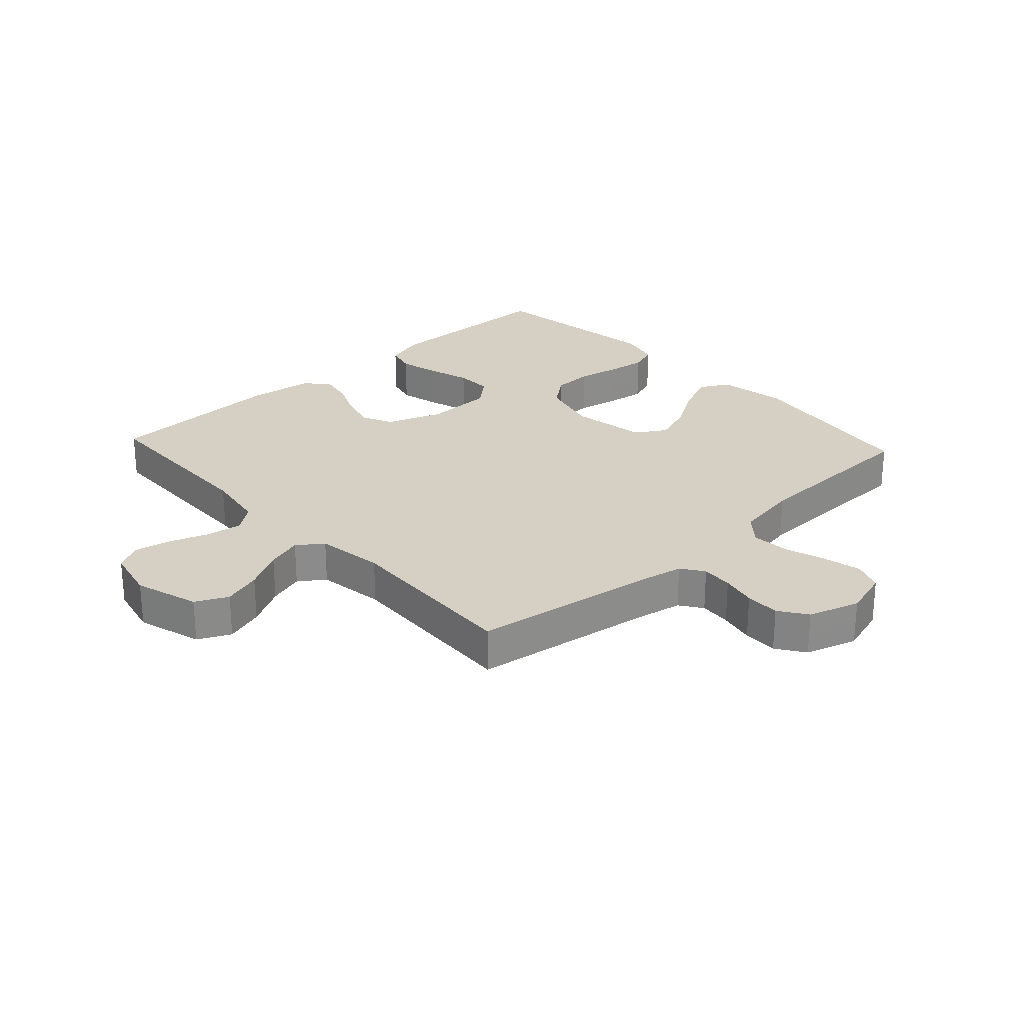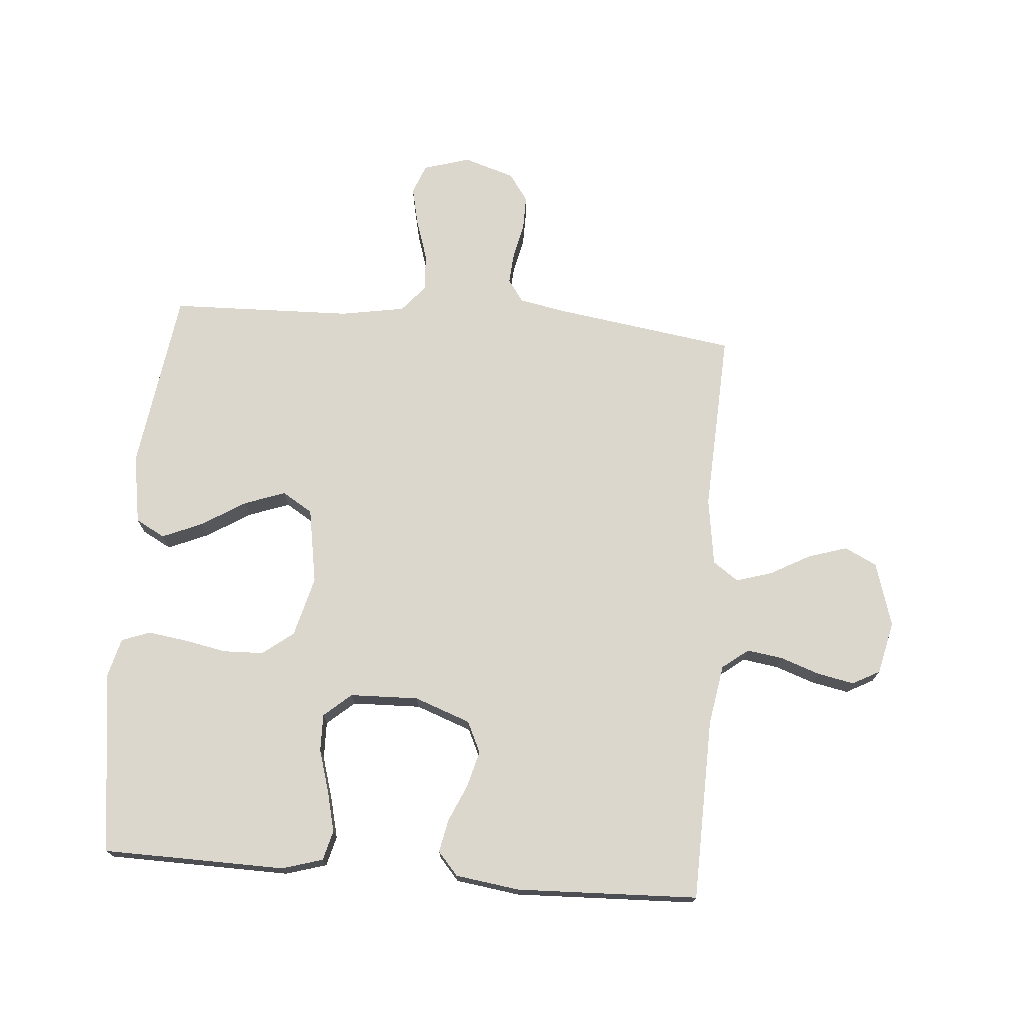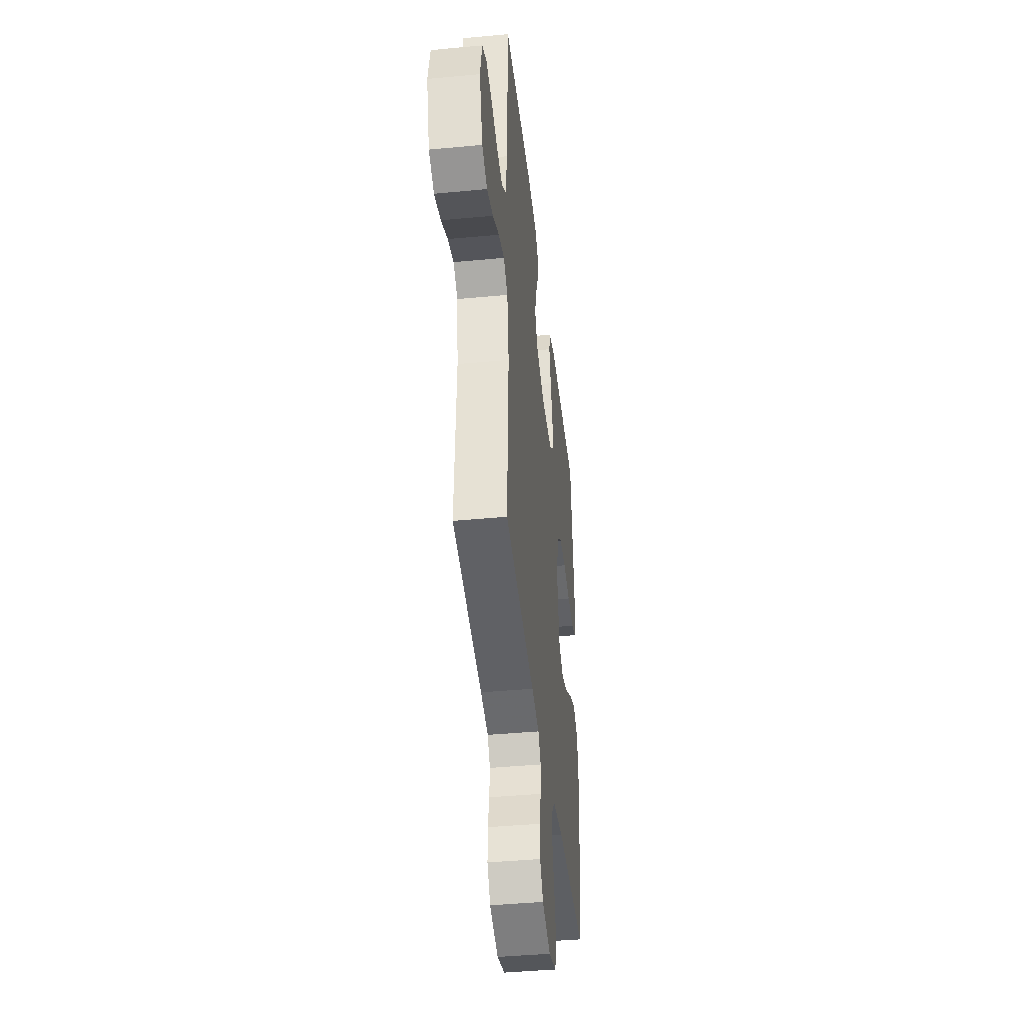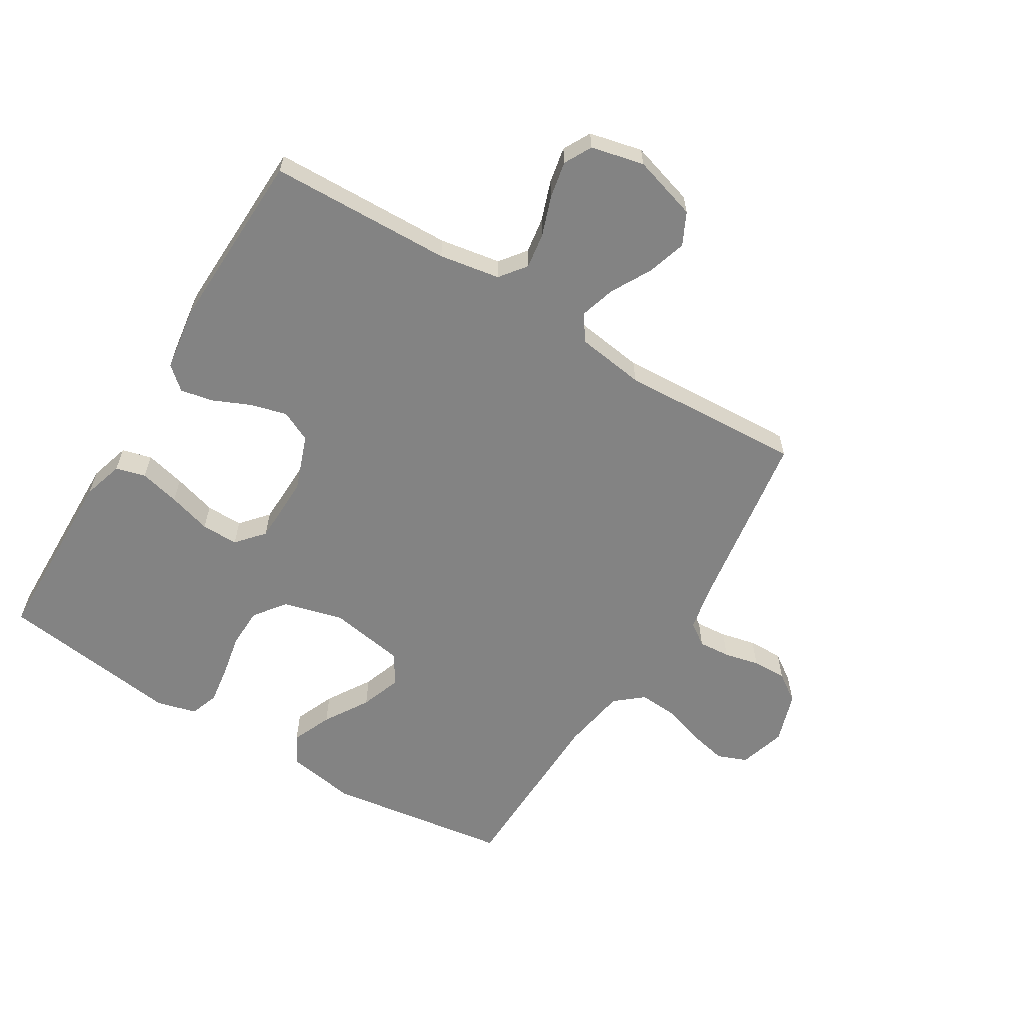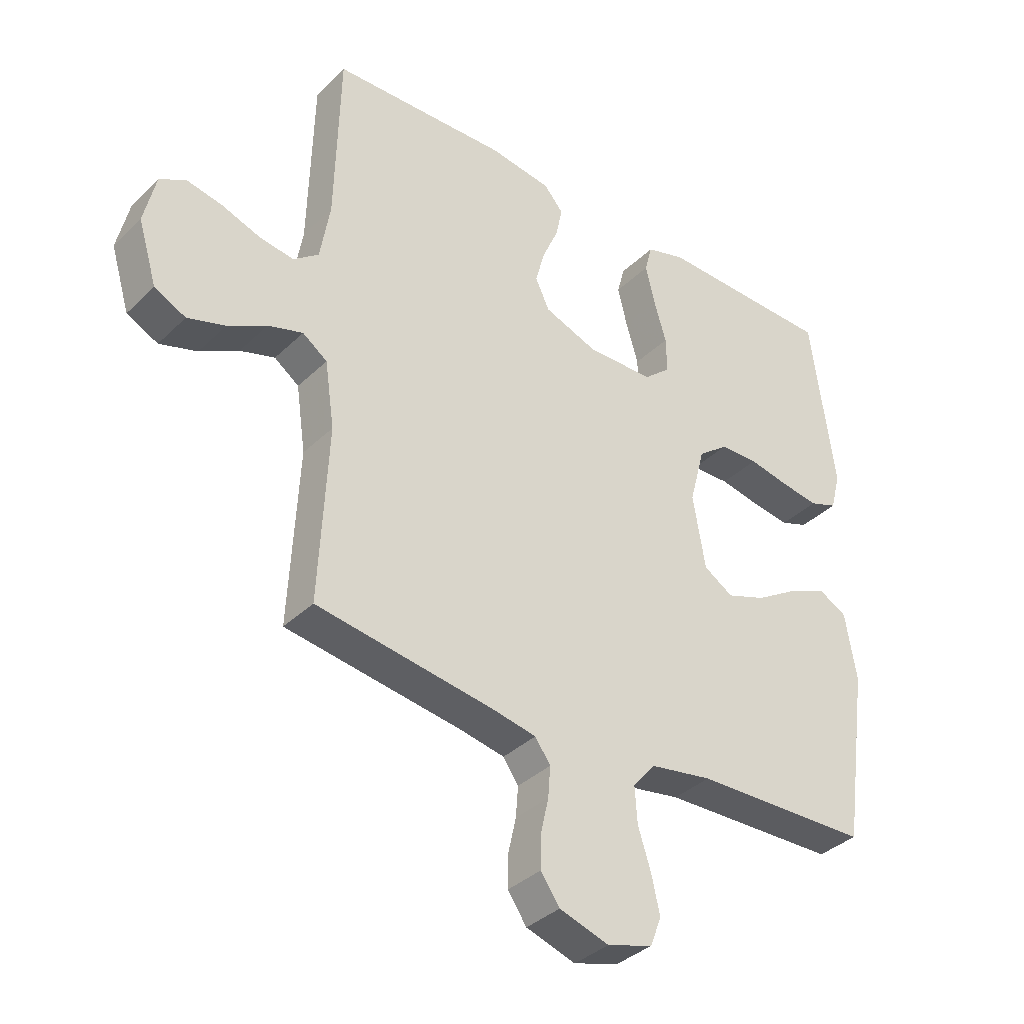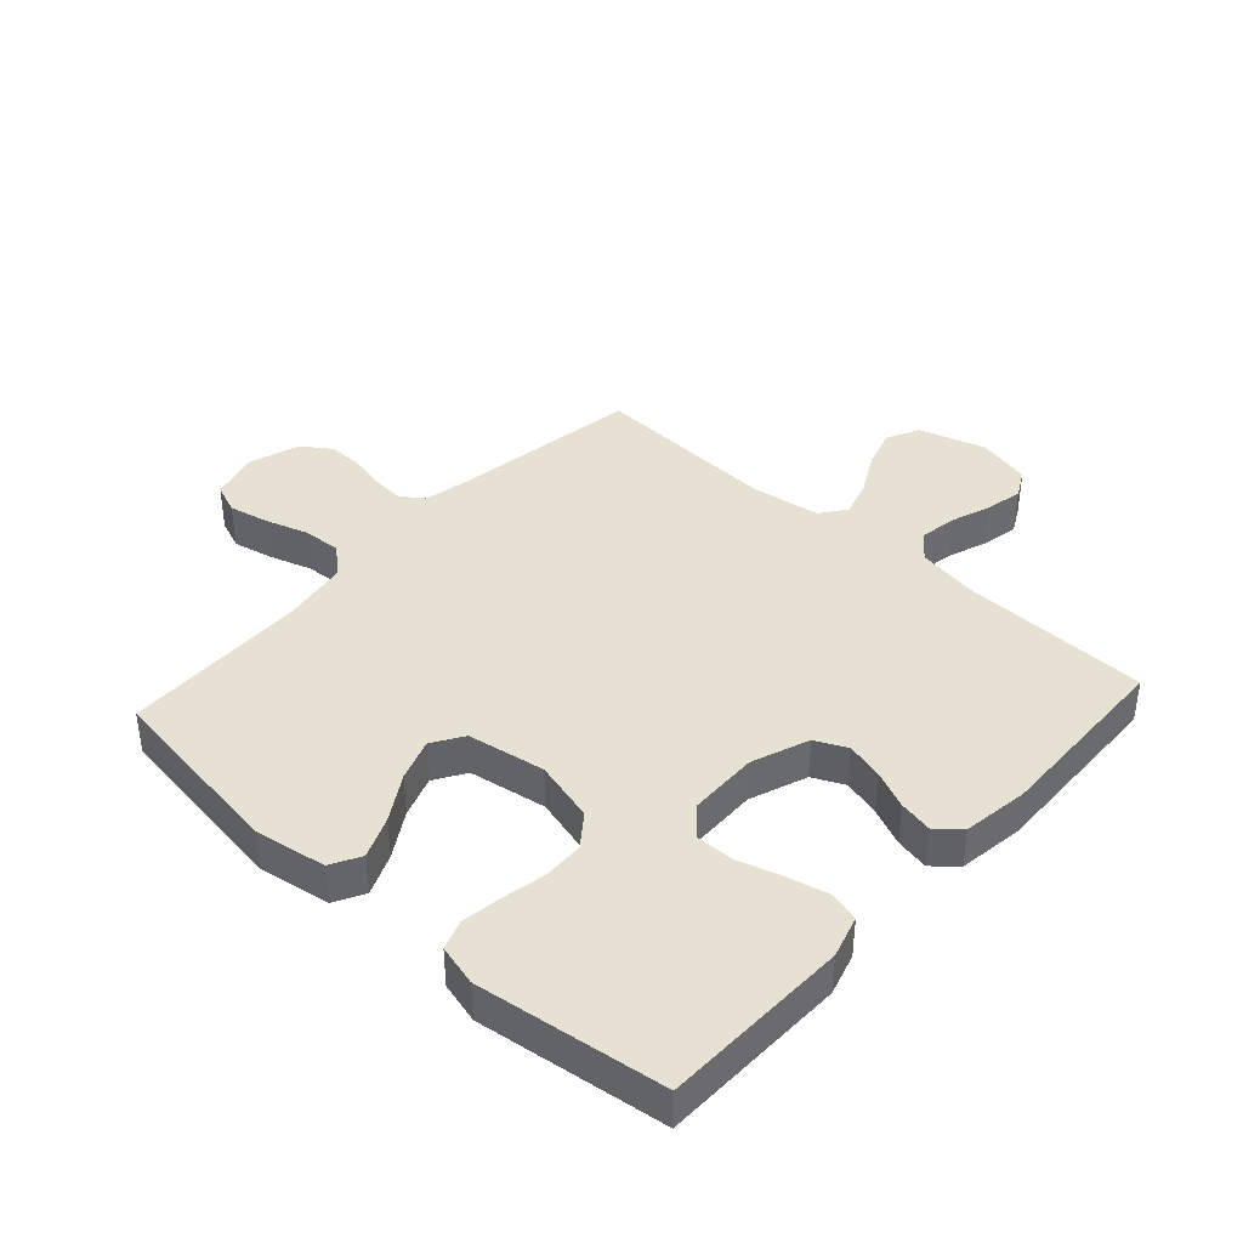
<metadata>
{"format":"obj","ext":"obj","renderer":"f3d","projection":"perspective","resolution":1024,"background":"white","views":[{"elev":26.4,"azim":137.3,"up":"+Y"},{"elev":72.8,"azim":4.5,"up":"+Y"},{"elev":-42.0,"azim":96.5,"up":"+Z"},{"elev":-61.0,"azim":58.7,"up":"+Y"},{"elev":-36.3,"azim":141.1,"up":"+Z"},{"elev":39.6,"azim":-47.7,"up":"+Y"}]}
</metadata>
<code>
v 0.5 0.07 -0.5
v 0.2 0.07 -0.545
v 0.124 0.07 -0.56
v 0.098 0.07 -0.597
v 0.102 0.07 -0.649
v 0.115 0.07 -0.707
v 0.116 0.07 -0.764
v 0.084 0.07 -0.81
v 0 0.07 -0.837
v -0.077 0.07 -0.814
v -0.096 0.07 -0.765
v -0.082 0.07 -0.702
v -0.06 0.07 -0.633
v -0.056 0.07 -0.571
v -0.094 0.07 -0.526
v -0.2 0.07 -0.508
v -0.5 0.07 -0.5
v -0.543 0.07 -0.2
v -0.524 0.07 -0.085
v -0.476 0.07 -0.059
v -0.41 0.07 -0.087
v -0.337 0.07 -0.132
v -0.27 0.07 -0.156
v -0.22 0.07 -0.125
v -0.199 0.07 0
v -0.225 0.07 0.099
v -0.276 0.07 0.138
v -0.342 0.07 0.14
v -0.413 0.07 0.126
v -0.476 0.07 0.117
v -0.523 0.07 0.134
v -0.54 0.07 0.2
v -0.5 0.07 0.5
v -0.2 0.07 0.506
v -0.133 0.07 0.486
v -0.12 0.07 0.437
v -0.136 0.07 0.371
v -0.157 0.07 0.3
v -0.158 0.07 0.239
v -0.113 0.07 0.2
v 0 0.07 0.197
v 0.092 0.07 0.231
v 0.116 0.07 0.282
v 0.1 0.07 0.342
v 0.073 0.07 0.403
v 0.062 0.07 0.457
v 0.095 0.07 0.495
v 0.2 0.07 0.51
v 0.5 0.07 0.5
v 0.508 0.07 0.2
v 0.525 0.07 0.1
v 0.568 0.07 0.067
v 0.627 0.07 0.076
v 0.692 0.07 0.099
v 0.752 0.07 0.111
v 0.797 0.07 0.087
v 0.817 0.07 0
v 0.785 0.07 -0.106
v 0.732 0.07 -0.132
v 0.668 0.07 -0.112
v 0.602 0.07 -0.076
v 0.543 0.07 -0.058
v 0.501 0.07 -0.088
v 0.485 0.07 -0.2
v 0.5 0 -0.5
v 0.2 0 -0.545
v 0.124 0 -0.56
v 0.098 0 -0.597
v 0.102 0 -0.649
v 0.115 0 -0.707
v 0.116 0 -0.764
v 0.084 0 -0.81
v 0 0 -0.837
v -0.077 0 -0.814
v -0.096 0 -0.765
v -0.082 0 -0.702
v -0.06 0 -0.633
v -0.056 0 -0.571
v -0.094 0 -0.526
v -0.2 0 -0.508
v -0.5 0 -0.5
v -0.543 0 -0.2
v -0.524 0 -0.085
v -0.476 0 -0.059
v -0.41 0 -0.087
v -0.337 0 -0.132
v -0.27 0 -0.156
v -0.22 0 -0.125
v -0.199 0 0
v -0.225 0 0.099
v -0.276 0 0.138
v -0.342 0 0.14
v -0.413 0 0.126
v -0.476 0 0.117
v -0.523 0 0.134
v -0.54 0 0.2
v -0.5 0 0.5
v -0.2 0 0.506
v -0.133 0 0.486
v -0.12 0 0.437
v -0.136 0 0.371
v -0.157 0 0.3
v -0.158 0 0.239
v -0.113 0 0.2
v 0 0 0.197
v 0.092 0 0.231
v 0.116 0 0.282
v 0.1 0 0.342
v 0.073 0 0.403
v 0.062 0 0.457
v 0.095 0 0.495
v 0.2 0 0.51
v 0.5 0 0.5
v 0.508 0 0.2
v 0.525 0 0.1
v 0.568 0 0.067
v 0.627 0 0.076
v 0.692 0 0.099
v 0.752 0 0.111
v 0.797 0 0.087
v 0.817 0 0
v 0.785 0 -0.106
v 0.732 0 -0.132
v 0.668 0 -0.112
v 0.602 0 -0.076
v 0.543 0 -0.058
v 0.501 0 -0.088
v 0.485 0 -0.2
f 58 59 60 61
f 58 61 62
f 57 58 62
f 56 57 62
f 53 54 55 56
f 52 53 56 62
f 51 52 62 63
f 47 48 49 50
f 44 45 46 47
f 43 44 47 50
f 42 43 50 51
f 35 36 37 38
f 33 34 35 38
f 33 38 39
f 32 33 39 40
f 28 29 30 31
f 28 31 32 40
f 19 20 21 22
f 19 22 23
f 16 17 18 19
f 15 16 19 23
f 14 15 23 24
f 10 11 12 13
f 8 9 10 13
f 8 13 14
f 5 6 7 8
f 4 5 8 14
f 3 4 14 24
f 64 1 2
f 41 42 51 63
f 27 28 40 41
f 26 27 41 63
f 25 26 63 64
f 24 25 64
f 2 3 24 64
f 125 124 123 122
f 126 125 122
f 126 122 121
f 126 121 120
f 120 119 118 117
f 126 120 117 116
f 127 126 116 115
f 114 113 112 111
f 111 110 109 108
f 114 111 108 107
f 115 114 107 106
f 102 101 100 99
f 102 99 98 97
f 103 102 97
f 104 103 97 96
f 95 94 93 92
f 104 96 95 92
f 86 85 84 83
f 87 86 83
f 83 82 81 80
f 87 83 80 79
f 88 87 79 78
f 77 76 75 74
f 77 74 73 72
f 78 77 72
f 72 71 70 69
f 78 72 69 68
f 88 78 68 67
f 66 65 128
f 127 115 106 105
f 105 104 92 91
f 127 105 91 90
f 128 127 90 89
f 128 89 88
f 128 88 67 66
f 1 65 66 2
f 2 66 67 3
f 3 67 68 4
f 4 68 69 5
f 5 69 70 6
f 6 70 71 7
f 7 71 72 8
f 8 72 73 9
f 9 73 74 10
f 10 74 75 11
f 11 75 76 12
f 12 76 77 13
f 13 77 78 14
f 14 78 79 15
f 15 79 80 16
f 16 80 81 17
f 17 81 82 18
f 18 82 83 19
f 19 83 84 20
f 20 84 85 21
f 21 85 86 22
f 22 86 87 23
f 23 87 88 24
f 24 88 89 25
f 25 89 90 26
f 26 90 91 27
f 27 91 92 28
f 28 92 93 29
f 29 93 94 30
f 30 94 95 31
f 31 95 96 32
f 32 96 97 33
f 33 97 98 34
f 34 98 99 35
f 35 99 100 36
f 36 100 101 37
f 37 101 102 38
f 38 102 103 39
f 39 103 104 40
f 40 104 105 41
f 41 105 106 42
f 42 106 107 43
f 43 107 108 44
f 44 108 109 45
f 45 109 110 46
f 46 110 111 47
f 47 111 112 48
f 48 112 113 49
f 49 113 114 50
f 50 114 115 51
f 51 115 116 52
f 52 116 117 53
f 53 117 118 54
f 54 118 119 55
f 55 119 120 56
f 56 120 121 57
f 57 121 122 58
f 58 122 123 59
f 59 123 124 60
f 60 124 125 61
f 61 125 126 62
f 62 126 127 63
f 63 127 128 64
f 64 128 65 1

</code>
